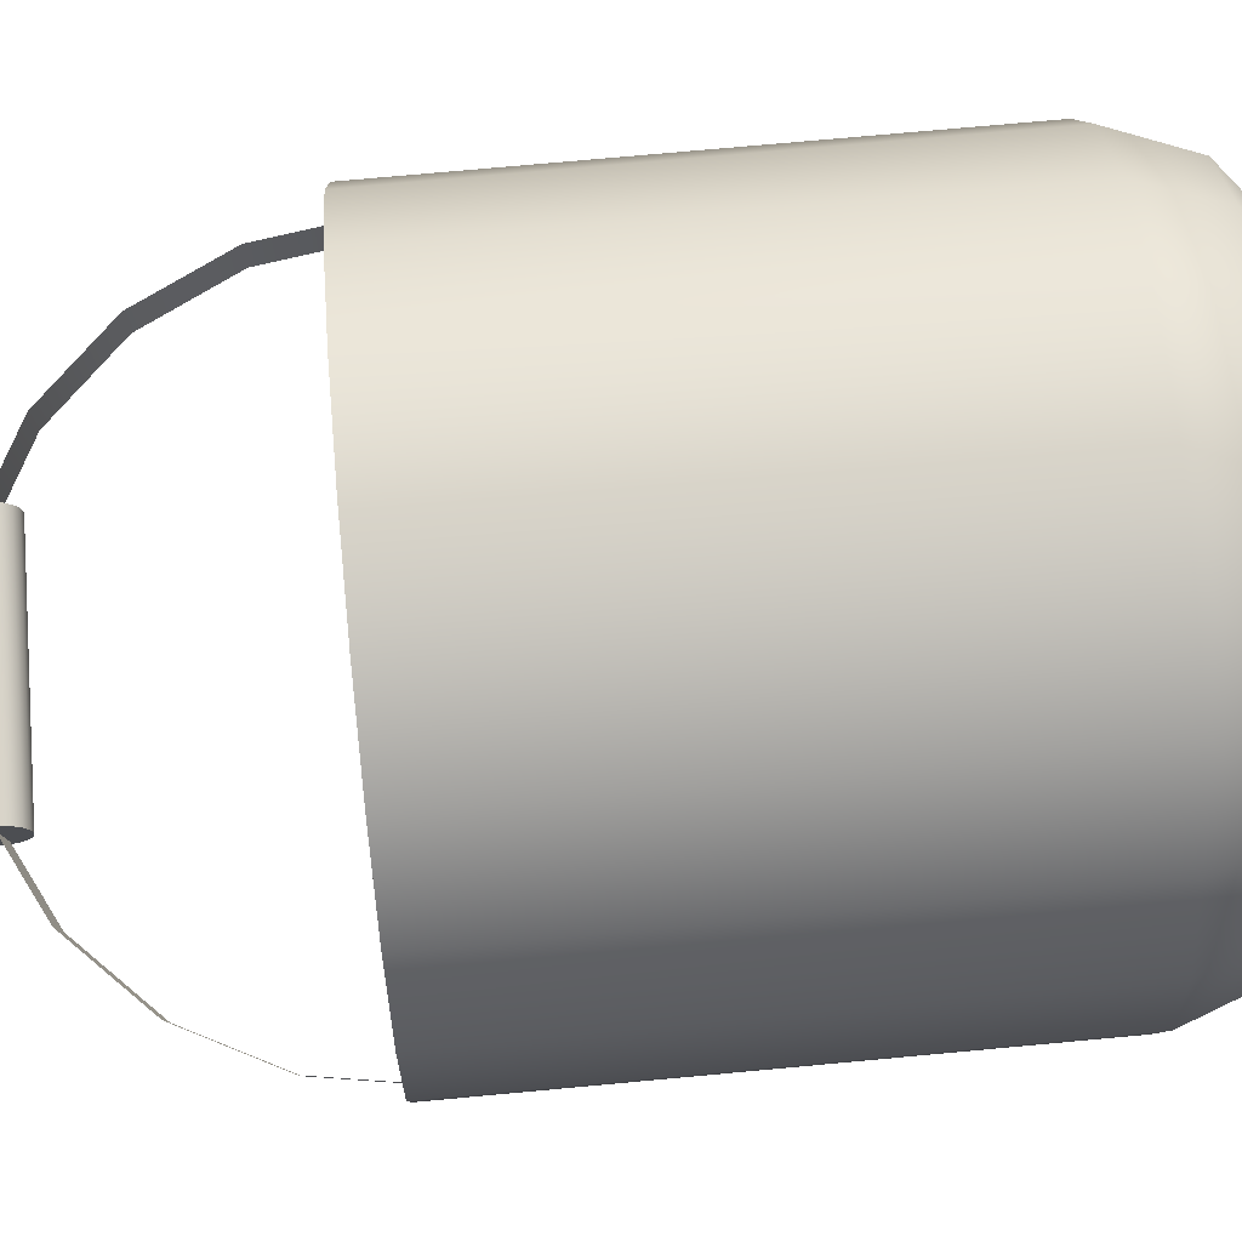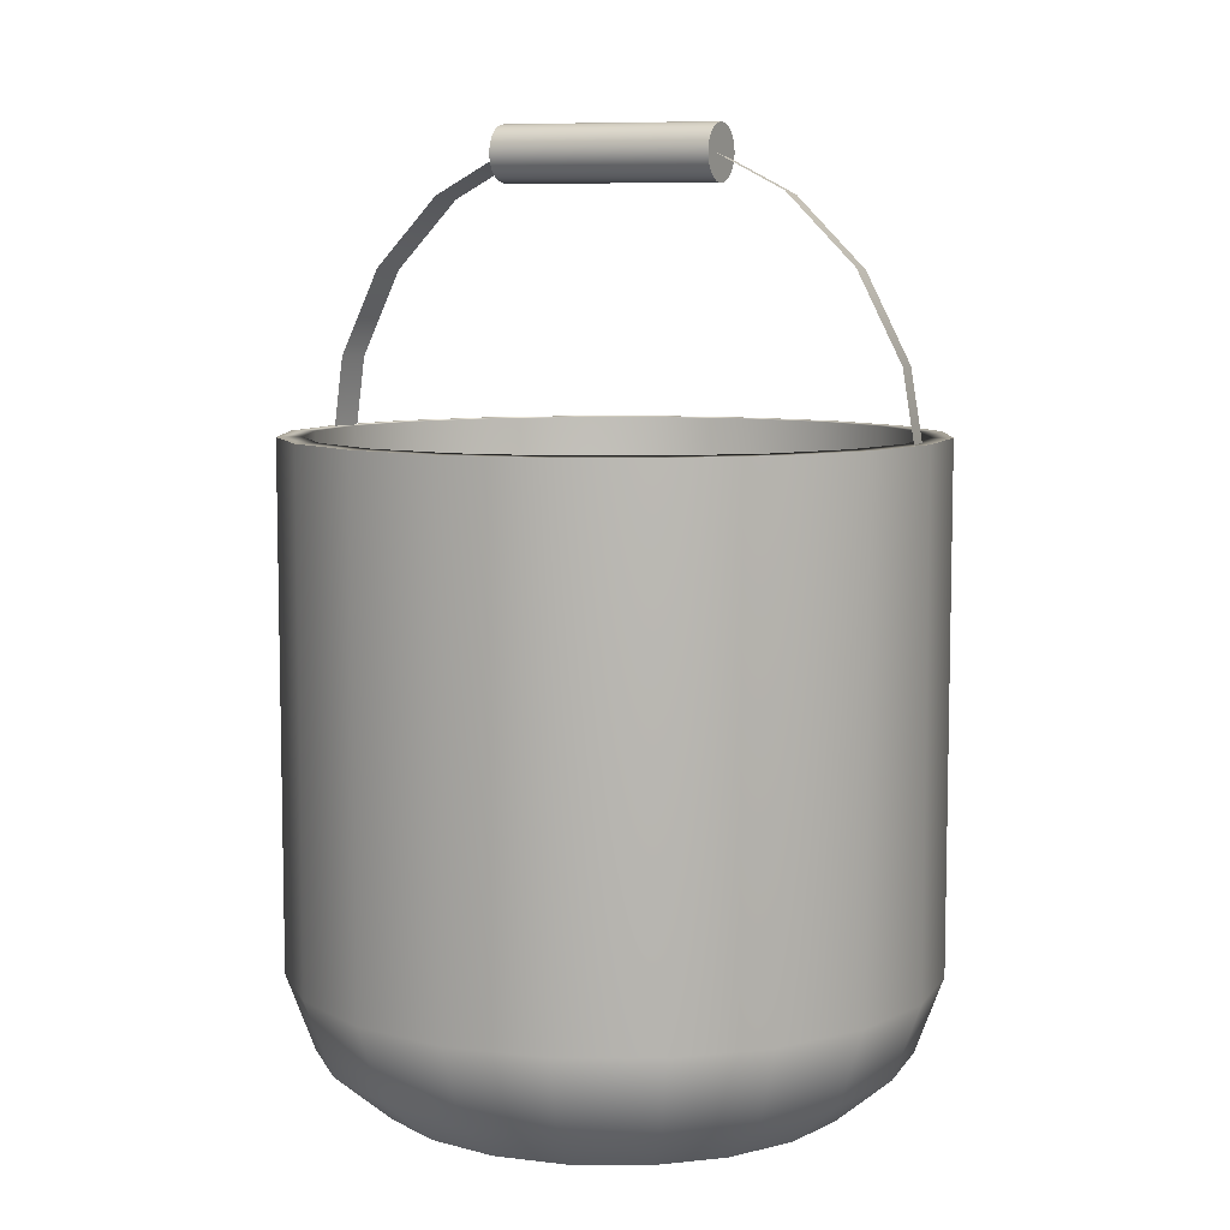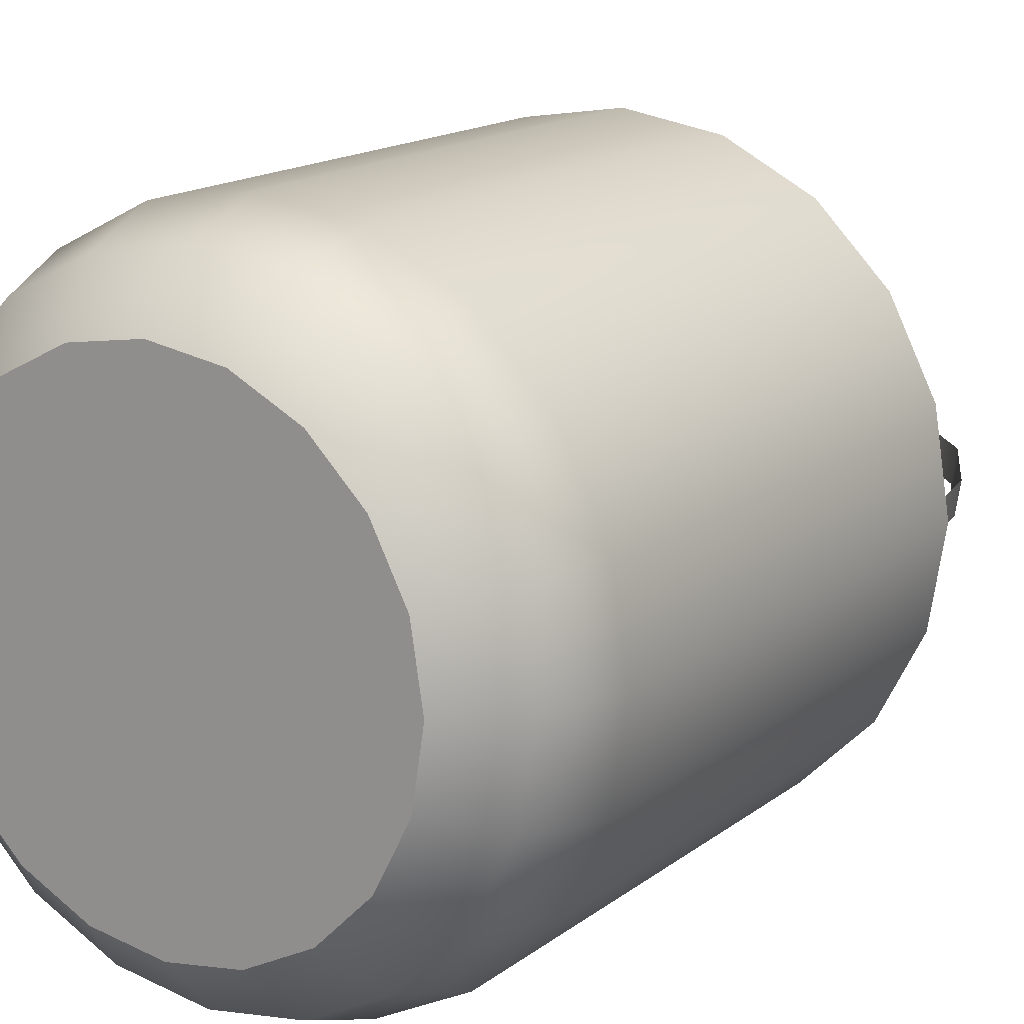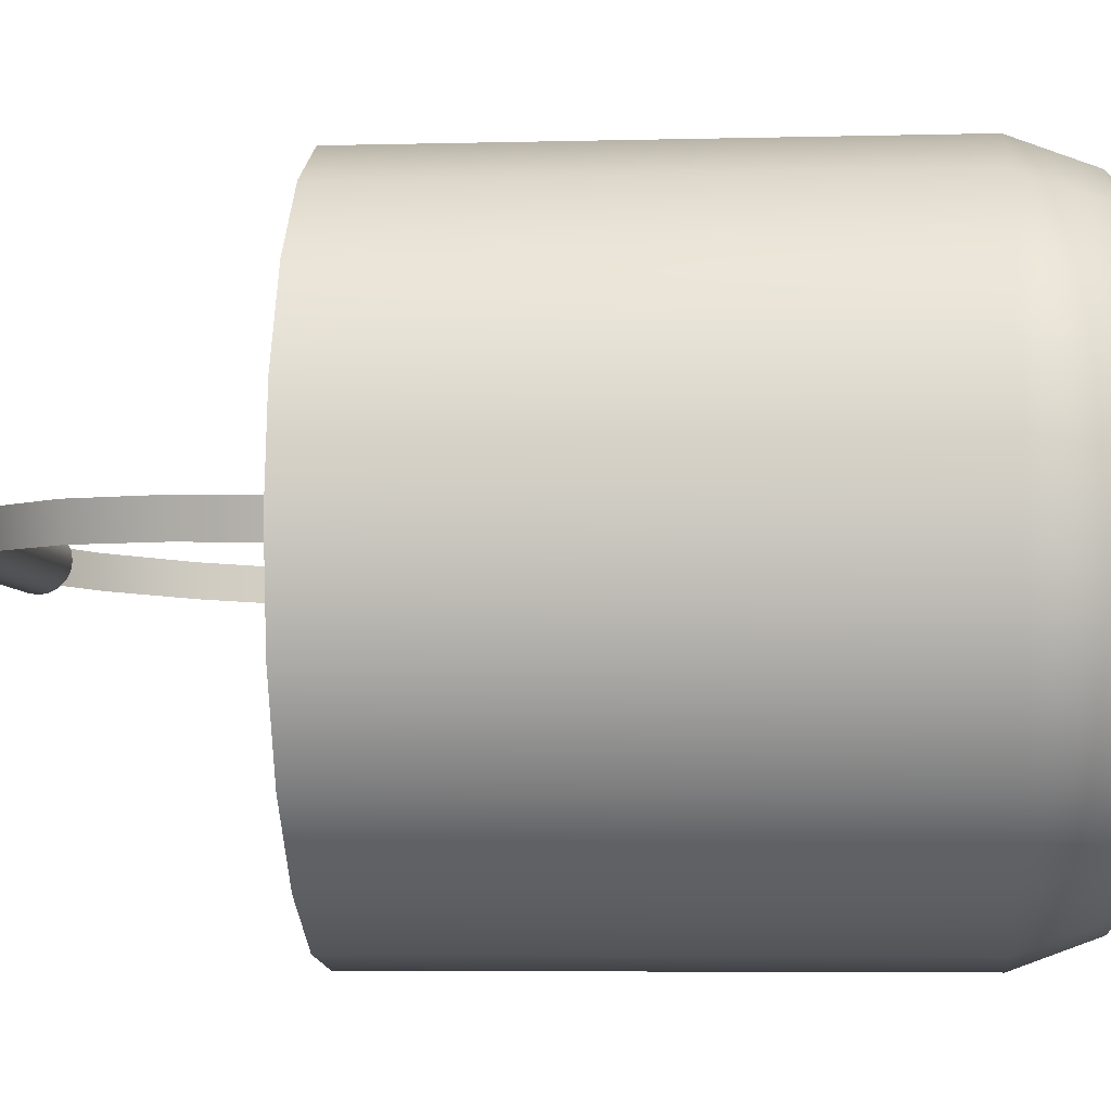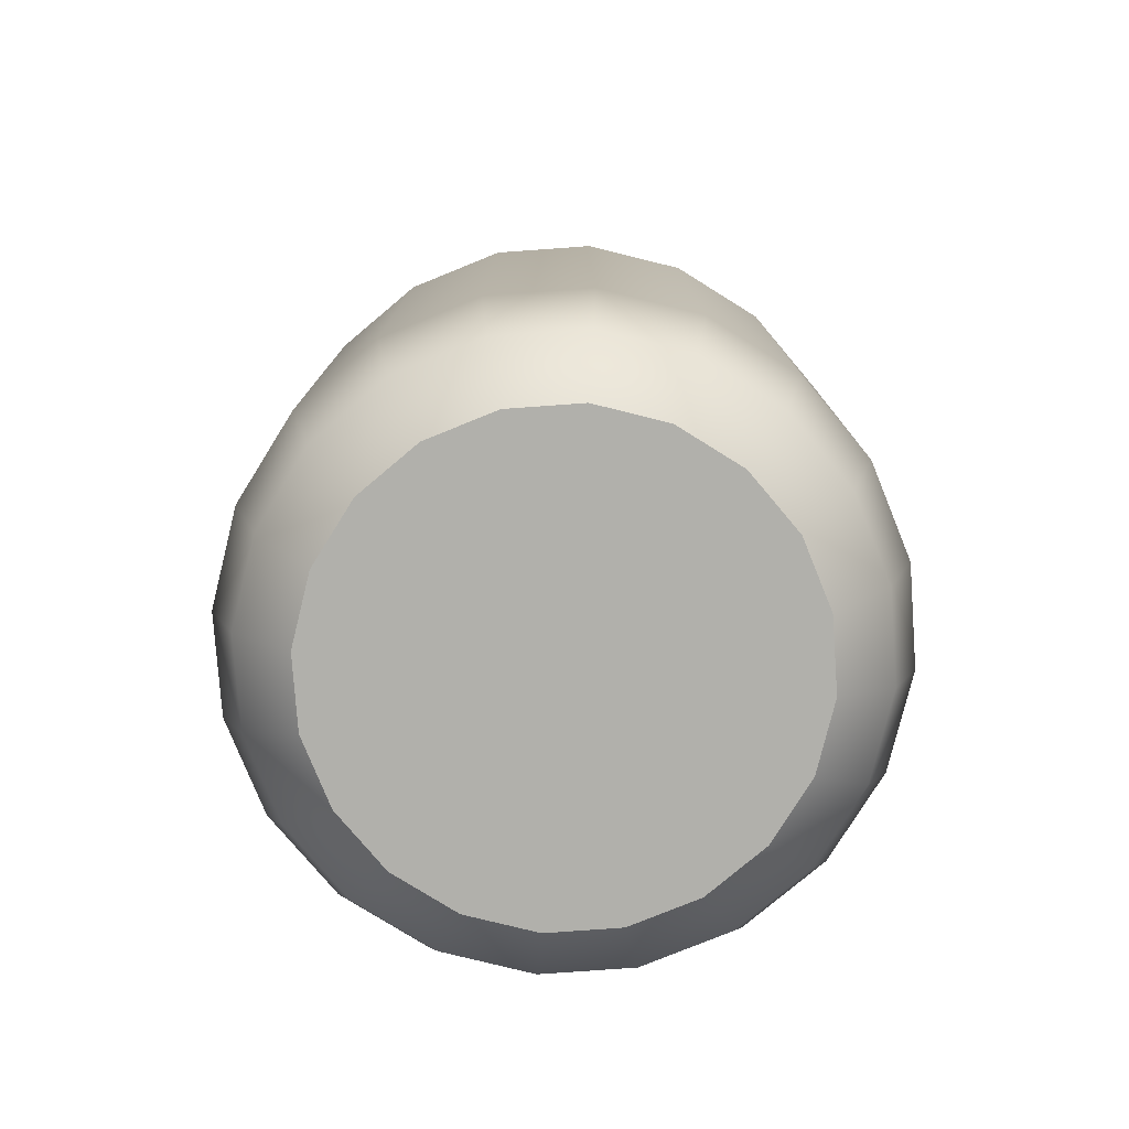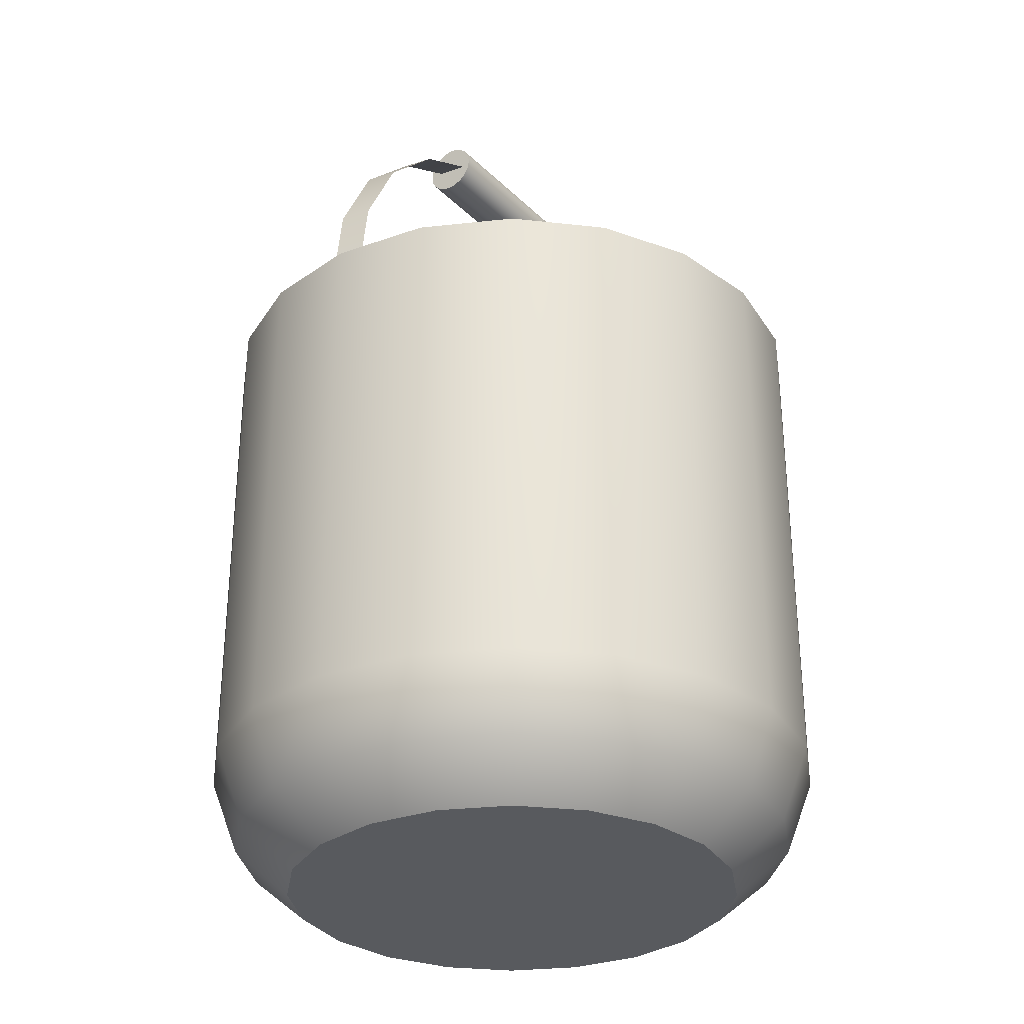
<metadata>
{"format":"obj","ext":"obj","renderer":"f3d","projection":"perspective","resolution":1024,"background":"white","views":[{"elev":73.0,"azim":-95.3,"up":"+Z"},{"elev":7.5,"azim":28.1,"up":"+Y"},{"elev":15.7,"azim":33.2,"up":"+Z"},{"elev":-5.2,"azim":-85.3,"up":"+Z"},{"elev":-78.4,"azim":175.1,"up":"+Y"},{"elev":-31.0,"azim":125.9,"up":"+Y"}]}
</metadata>
<code>
v 0.9511 2.064 -0.309
v 0.809 2.064 -0.5878
v 0.748 2.064 -0.5434
v 0.8793 2.064 -0.2857
v 0.5878 2.064 -0.809
v 0.5434 2.064 -0.748
v 0.309 2.064 -0.9511
v 0.2857 2.064 -0.8793
v 0 2.064 -1
v 0 2.064 -0.9245
v -0.309 2.064 -0.9511
v -0.2857 2.064 -0.8793
v -0.5878 2.064 -0.809
v -0.5434 2.064 -0.748
v -0.809 2.064 -0.5878
v -0.748 2.064 -0.5434
v -0.9511 2.064 -0.309
v -0.8793 2.064 -0.2857
v -1 2.064 0
v -0.9245 2.064 0
v -0.9511 2.064 0.309
v -0.8793 2.064 0.2857
v -0.809 2.064 0.5878
v -0.748 2.064 0.5434
v -0.5878 2.064 0.809
v -0.5434 2.064 0.748
v -0.309 2.064 0.9511
v -0.2857 2.064 0.8793
v -0 2.064 1
v -0 2.064 0.9245
v 0.309 2.064 0.9511
v 0.2857 2.064 0.8793
v 0.5878 2.064 0.809
v 0.5434 2.064 0.748
v 0.809 2.064 0.5878
v 0.748 2.064 0.5434
v 0.9511 2.064 0.309
v 0.8793 2.064 0.2857
v 1 2.064 0
v 0.9245 2.064 0
v 0.5931 0.06419 -0.4309
v 0.6972 0.06419 -0.2266
v 0 0.06419 0
v 0.4309 0.06419 -0.5931
v 0.2266 0.06419 -0.6972
v 0 0.06419 -0.7331
v -0.2265 0.06419 -0.6972
v -0.4309 0.06419 -0.5931
v -0.5931 0.06419 -0.4309
v -0.6972 0.06419 -0.2265
v -0.7331 0.06419 0
v -0.6972 0.06419 0.2265
v -0.5931 0.06419 0.4309
v -0.4309 0.06419 0.5931
v -0.2265 0.06419 0.6972
v -0 0.06419 0.7331
v 0.2265 0.06419 0.6972
v 0.4309 0.06419 0.5931
v 0.5931 0.06419 0.4309
v 0.6972 0.06419 0.2265
v 0.7331 0.06419 -1e-06
v 0.8671 0.2158 -0.2817
v 0.9511 0.4544 -0.309
v 1 0.4544 0
v 0.9117 0.2158 -0
v 0.7376 0.2158 -0.5359
v 0.809 0.4544 -0.5878
v 0.5359 0.2158 -0.7376
v 0.5878 0.4544 -0.809
v 0.9511 0.4544 0.309
v 0.8671 0.2158 0.2817
v 0.2817 0.2158 -0.8671
v 0.309 0.4544 -0.9511
v 0 0.2158 -0.9117
v 0 0.4544 -1
v -0.2817 0.2158 -0.8671
v -0.309 0.4544 -0.9511
v -0.5359 0.2158 -0.7376
v -0.5878 0.4544 -0.809
v -0.7376 0.2158 -0.5359
v -0.809 0.4544 -0.5878
v -0.8671 0.2158 -0.2817
v -0.9511 0.4544 -0.309
v -0.9117 0.2158 0
v -1 0.4544 0
v -0.8671 0.2158 0.2817
v -0.9511 0.4544 0.309
v -0.7376 0.2158 0.5359
v -0.809 0.4544 0.5878
v -0.5359 0.2158 0.7376
v -0.5878 0.4544 0.809
v -0.2817 0.2158 0.8671
v -0.309 0.4544 0.9511
v -0 0.2158 0.9117
v -0 0.4544 1
v 0.2817 0.2158 0.8671
v 0.309 0.4544 0.9511
v 0.5359 0.2158 0.7376
v 0.5878 0.4544 0.809
v 0.7376 0.2158 0.5359
v 0.809 0.4544 0.5878
v 0.872 0.4425 -0.2833
v 0.9169 0.4425 0
v 0.872 0.4425 0.2833
v 0.7418 0.4425 0.5389
v 0.5389 0.4425 0.7418
v 0.2833 0.4425 0.872
v 0 0.4425 0.9169
v -0.2833 0.4425 0.872
v -0.5389 0.4425 0.7418
v -0.7418 0.4425 0.5389
v -0.872 0.4425 0.2833
v -0.9169 0.4425 0
v -0.872 0.4425 -0.2833
v -0.7418 0.4425 -0.5389
v -0.5389 0.4425 -0.7418
v -0.2833 0.4425 -0.872
v 0 0.4425 -0.9169
v 0.2833 0.4425 -0.872
v 0.5389 0.4425 -0.7418
v 0.7418 0.4425 -0.5389
v 0.4304 0.1869 -0.1398
v 0.4525 0.1869 0
v 0.4304 0.1869 0.1398
v 0.3661 0.1869 0.266
v 0.266 0.1869 0.3661
v 0.1398 0.1869 0.4304
v 0 0.1869 0.4525
v -0.1398 0.1869 0.4304
v -0.266 0.1869 0.3661
v -0.3661 0.1869 0.266
v -0.4304 0.1869 0.1398
v -0.4525 0.1869 0
v -0.4304 0.1869 -0.1398
v -0.3661 0.1869 -0.266
v -0.266 0.1869 -0.3661
v -0.1398 0.1869 -0.4304
v 0 0.1869 -0.4525
v 0.1398 0.1869 -0.4304
v 0.266 0.1869 -0.3661
v 0.3661 0.1869 -0.266
v 0 0.2087 0
v -0.9191 2.28 -0.04792
v -0.9664 1.982 -0.05706
v -0.9824 1.979 0.04375
v -0.9344 2.282 0.05305
v -0.7818 2.548 -0.03968
v -0.7948 2.554 0.06143
v -0.568 2.761 -0.03313
v -0.5775 2.771 0.06808
v -0.2986 2.898 -0.02893
v -0.3036 2.91 0.07235
v 0.568 2.761 -0.03313
v 0.2986 2.898 -0.02893
v 0.3036 2.91 0.07235
v 0.5775 2.771 0.06808
v 0.7818 2.548 -0.03968
v 0.7948 2.554 0.06143
v 0.9191 2.28 -0.04792
v 0.9344 2.282 0.05305
v 0.9664 1.982 -0.05706
v 0.9824 1.979 0.04375
v -0.3617 2.81 0.001825
v -0.3615 2.822 -0.02247
v 0.3595 2.812 -0.02247
v 0.3593 2.799 0.001825
v -0.3612 2.841 -0.04176
v 0.3597 2.831 -0.04176
v -0.3609 2.866 -0.05414
v 0.3601 2.855 -0.05414
v -0.3605 2.893 -0.0584
v 0.3605 2.882 -0.0584
v -0.3601 2.919 -0.05414
v 0.3609 2.909 -0.05414
v -0.3597 2.944 -0.04176
v 0.3612 2.933 -0.04176
v -0.3595 2.963 -0.02247
v 0.3615 2.953 -0.02247
v -0.3593 2.975 0.001825
v 0.3617 2.965 0.001825
v -0.3592 2.98 0.02876
v 0.3618 2.969 0.02876
v -0.3593 2.975 0.0557
v 0.3617 2.965 0.0557
v -0.3595 2.963 0.07999
v 0.3615 2.953 0.07999
v -0.3597 2.944 0.09928
v 0.3612 2.933 0.09928
v -0.3601 2.919 0.1117
v 0.3609 2.909 0.1117
v -0.3605 2.893 0.1159
v 0.3605 2.882 0.1159
v -0.3609 2.866 0.1117
v 0.3601 2.855 0.1117
v -0.3612 2.841 0.09928
v 0.3597 2.831 0.09928
v -0.3615 2.822 0.07999
v 0.3595 2.812 0.07999
v -0.3617 2.81 0.0557
v 0.3593 2.799 0.0557
v -0.3618 2.805 0.02876
v 0.3592 2.795 0.02876
v -0.3605 2.893 0.02876
v 0.3605 2.882 0.02876
g pCylinder3
f 4 1 2
f 2 3 4
f 3 2 5
f 5 6 3
f 6 5 7
f 7 8 6
f 8 7 9
f 9 10 8
f 10 9 11
f 11 12 10
f 12 11 13
f 13 14 12
f 14 13 15
f 15 16 14
f 16 15 17
f 17 18 16
f 18 17 19
f 19 20 18
f 20 19 21
f 21 22 20
f 22 21 23
f 23 24 22
f 24 23 25
f 25 26 24
f 26 25 27
f 27 28 26
f 28 27 29
f 29 30 28
f 30 29 31
f 31 32 30
f 32 31 33
f 33 34 32
f 34 33 35
f 35 36 34
f 36 35 37
f 37 38 36
f 38 37 39
f 39 40 38
f 40 39 1
f 1 4 40
f 41 42 43
f 44 41 43
f 45 44 43
f 46 45 43
f 47 46 43
f 48 47 43
f 49 48 43
f 50 49 43
f 51 50 43
f 52 51 43
f 53 52 43
f 54 53 43
f 55 54 43
f 56 55 43
f 57 56 43
f 58 57 43
f 59 58 43
f 60 59 43
f 61 60 43
f 42 61 43
f 65 62 63
f 63 64 65
f 67 63 62
f 62 66 67
f 69 67 66
f 66 68 69
f 71 65 64
f 64 70 71
f 73 69 68
f 68 72 73
f 75 73 72
f 72 74 75
f 77 75 74
f 74 76 77
f 79 77 76
f 76 78 79
f 81 79 78
f 78 80 81
f 83 81 80
f 80 82 83
f 85 83 82
f 82 84 85
f 87 85 84
f 84 86 87
f 89 87 86
f 86 88 89
f 91 89 88
f 88 90 91
f 93 91 90
f 90 92 93
f 95 93 92
f 92 94 95
f 97 95 94
f 94 96 97
f 99 97 96
f 96 98 99
f 101 99 98
f 98 100 101
f 70 101 100
f 100 71 70
f 66 62 42
f 42 41 66
f 61 42 62
f 62 65 61
f 68 66 41
f 41 44 68
f 72 68 44
f 44 45 72
f 74 72 45
f 45 46 74
f 76 74 46
f 46 47 76
f 78 76 47
f 47 48 78
f 80 78 48
f 48 49 80
f 82 80 49
f 49 50 82
f 84 82 50
f 50 51 84
f 86 84 51
f 51 52 86
f 88 86 52
f 52 53 88
f 90 88 53
f 53 54 90
f 92 90 54
f 54 55 92
f 94 92 55
f 55 56 94
f 96 94 56
f 56 57 96
f 98 96 57
f 57 58 98
f 100 98 58
f 58 59 100
f 71 100 59
f 59 60 71
f 65 71 60
f 60 61 65
f 1 63 67
f 67 2 1
f 2 67 69
f 69 5 2
f 5 69 73
f 73 7 5
f 7 73 75
f 75 9 7
f 9 75 77
f 77 11 9
f 11 77 79
f 79 13 11
f 13 79 81
f 81 15 13
f 15 81 83
f 83 17 15
f 17 83 85
f 85 19 17
f 19 85 87
f 87 21 19
f 21 87 89
f 89 23 21
f 23 89 91
f 91 25 23
f 25 91 93
f 93 27 25
f 27 93 95
f 95 29 27
f 29 95 97
f 97 31 29
f 31 97 99
f 99 33 31
f 33 99 101
f 101 35 33
f 35 101 70
f 70 37 35
f 37 70 64
f 64 39 37
f 39 64 63
f 63 1 39
f 103 40 4
f 4 102 103
f 104 38 40
f 40 103 104
f 105 36 38
f 38 104 105
f 106 34 36
f 36 105 106
f 107 32 34
f 34 106 107
f 108 30 32
f 32 107 108
f 109 28 30
f 30 108 109
f 110 26 28
f 28 109 110
f 111 24 26
f 26 110 111
f 112 22 24
f 24 111 112
f 113 20 22
f 22 112 113
f 114 18 20
f 20 113 114
f 115 16 18
f 18 114 115
f 116 14 16
f 16 115 116
f 117 12 14
f 14 116 117
f 118 10 12
f 12 117 118
f 119 8 10
f 10 118 119
f 120 6 8
f 8 119 120
f 121 3 6
f 6 120 121
f 102 4 3
f 3 121 102
f 123 103 102
f 102 122 123
f 124 104 103
f 103 123 124
f 125 105 104
f 104 124 125
f 126 106 105
f 105 125 126
f 127 107 106
f 106 126 127
f 128 108 107
f 107 127 128
f 129 109 108
f 108 128 129
f 130 110 109
f 109 129 130
f 131 111 110
f 110 130 131
f 132 112 111
f 111 131 132
f 133 113 112
f 112 132 133
f 134 114 113
f 113 133 134
f 135 115 114
f 114 134 135
f 136 116 115
f 115 135 136
f 137 117 116
f 116 136 137
f 138 118 117
f 117 137 138
f 139 119 118
f 118 138 139
f 140 120 119
f 119 139 140
f 141 121 120
f 120 140 141
f 122 102 121
f 121 141 122
f 123 122 142
f 124 123 142
f 125 124 142
f 126 125 142
f 127 126 142
f 128 127 142
f 129 128 142
f 130 129 142
f 131 130 142
f 132 131 142
f 133 132 142
f 134 133 142
f 135 134 142
f 136 135 142
f 137 136 142
f 138 137 142
f 139 138 142
f 140 139 142
f 141 140 142
f 122 141 142
f 146 143 144
f 144 145 146
f 148 147 143
f 143 146 148
f 150 149 147
f 147 148 150
f 152 151 149
f 149 150 152
f 156 153 154
f 154 155 156
f 158 157 153
f 153 156 158
f 160 159 157
f 157 158 160
f 162 161 159
f 159 160 162
f 166 163 164
f 164 165 166
f 165 164 167
f 167 168 165
f 168 167 169
f 169 170 168
f 170 169 171
f 171 172 170
f 172 171 173
f 173 174 172
f 174 173 175
f 175 176 174
f 176 175 177
f 177 178 176
f 178 177 179
f 179 180 178
f 180 179 181
f 181 182 180
f 182 181 183
f 183 184 182
f 184 183 185
f 185 186 184
f 186 185 187
f 187 188 186
f 188 187 189
f 189 190 188
f 190 189 191
f 191 192 190
f 192 191 193
f 193 194 192
f 194 193 195
f 195 196 194
f 196 195 197
f 197 198 196
f 198 197 199
f 199 200 198
f 200 199 201
f 201 202 200
f 202 201 163
f 163 166 202
f 164 163 203
f 167 164 203
f 169 167 203
f 171 169 203
f 173 171 203
f 175 173 203
f 177 175 203
f 179 177 203
f 181 179 203
f 183 181 203
f 185 183 203
f 187 185 203
f 189 187 203
f 191 189 203
f 193 191 203
f 195 193 203
f 197 195 203
f 199 197 203
f 201 199 203
f 163 201 203
f 166 165 204
f 165 168 204
f 168 170 204
f 170 172 204
f 172 174 204
f 174 176 204
f 176 178 204
f 178 180 204
f 180 182 204
f 182 184 204
f 184 186 204
f 186 188 204
f 188 190 204
f 190 192 204
f 192 194 204
f 194 196 204
f 196 198 204
f 198 200 204
f 200 202 204
f 202 166 204

</code>
